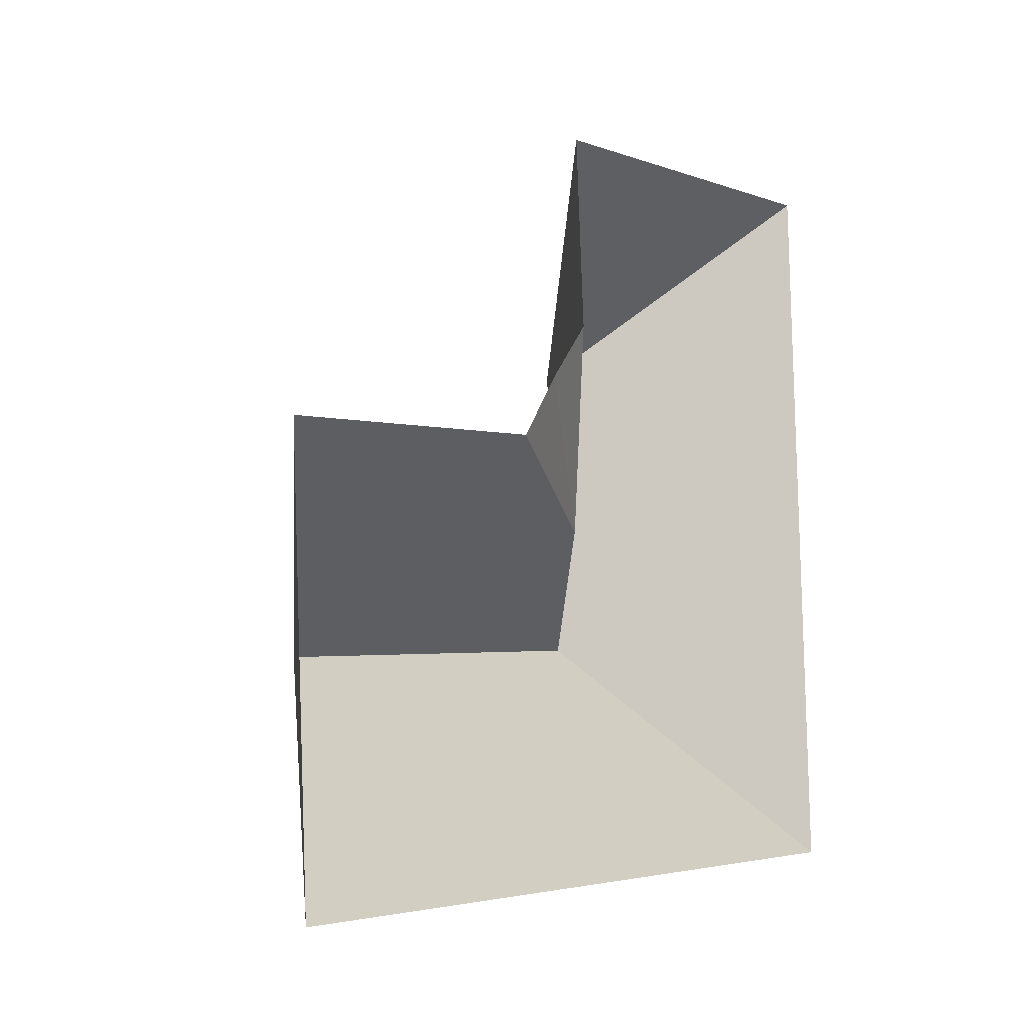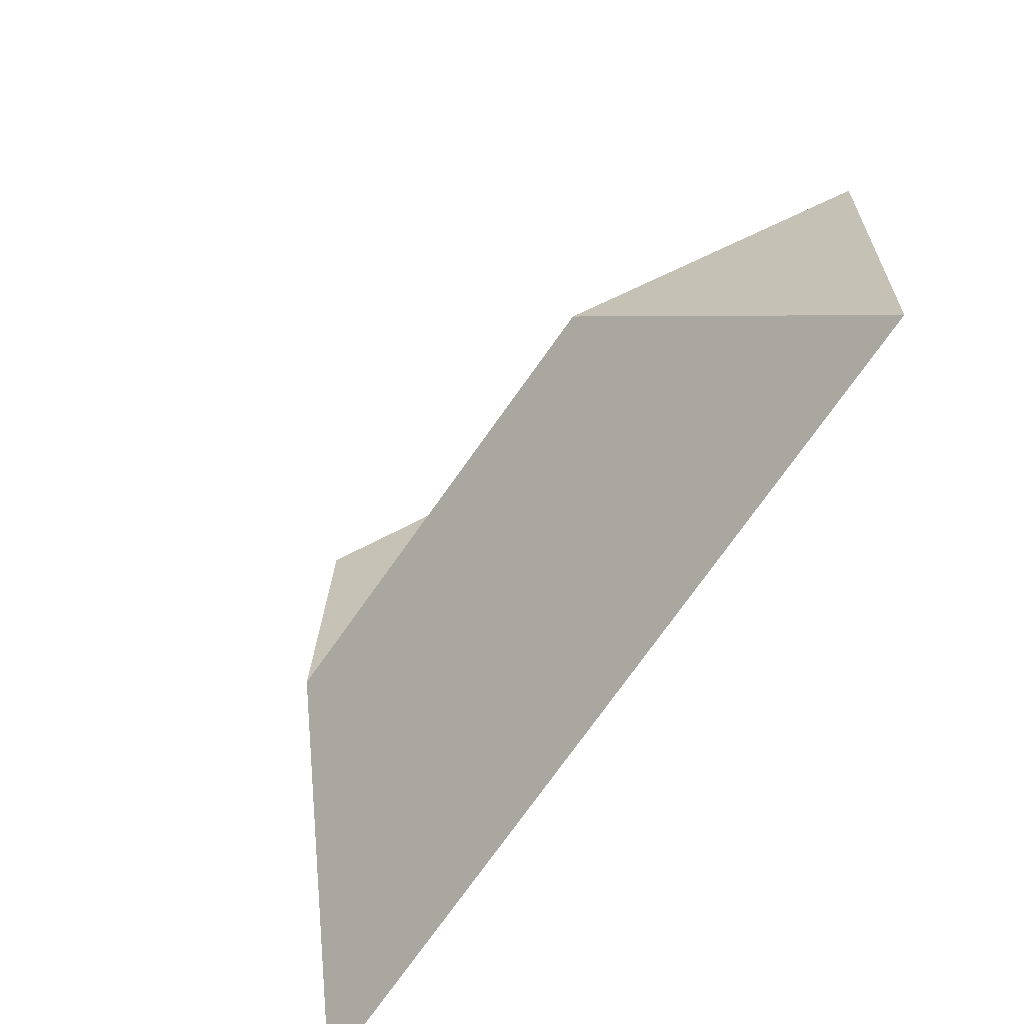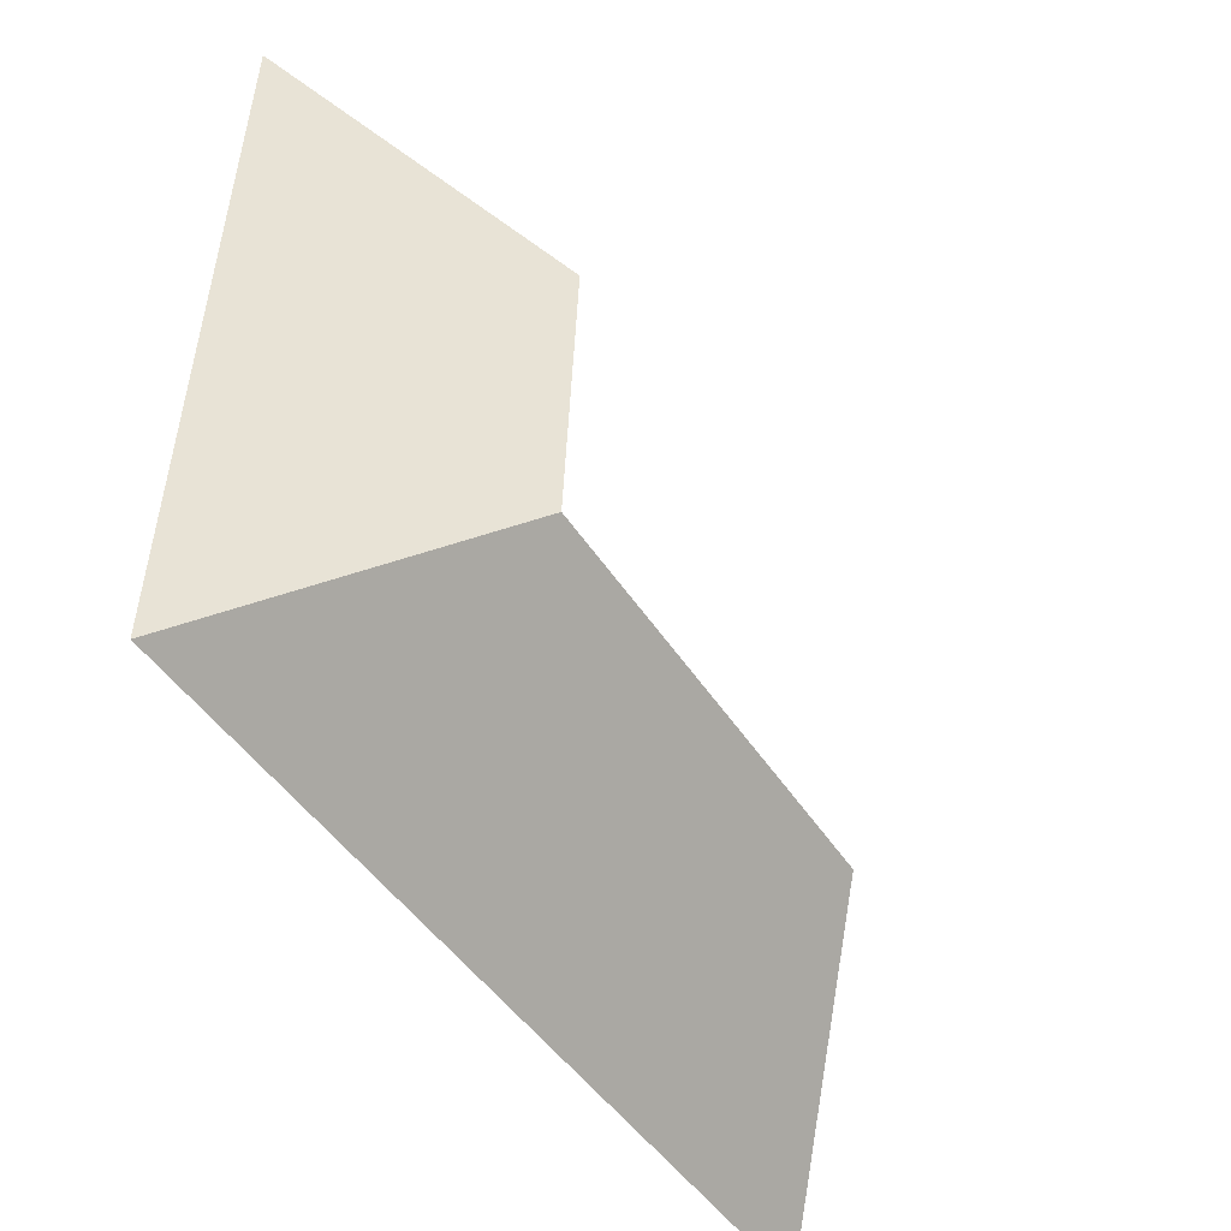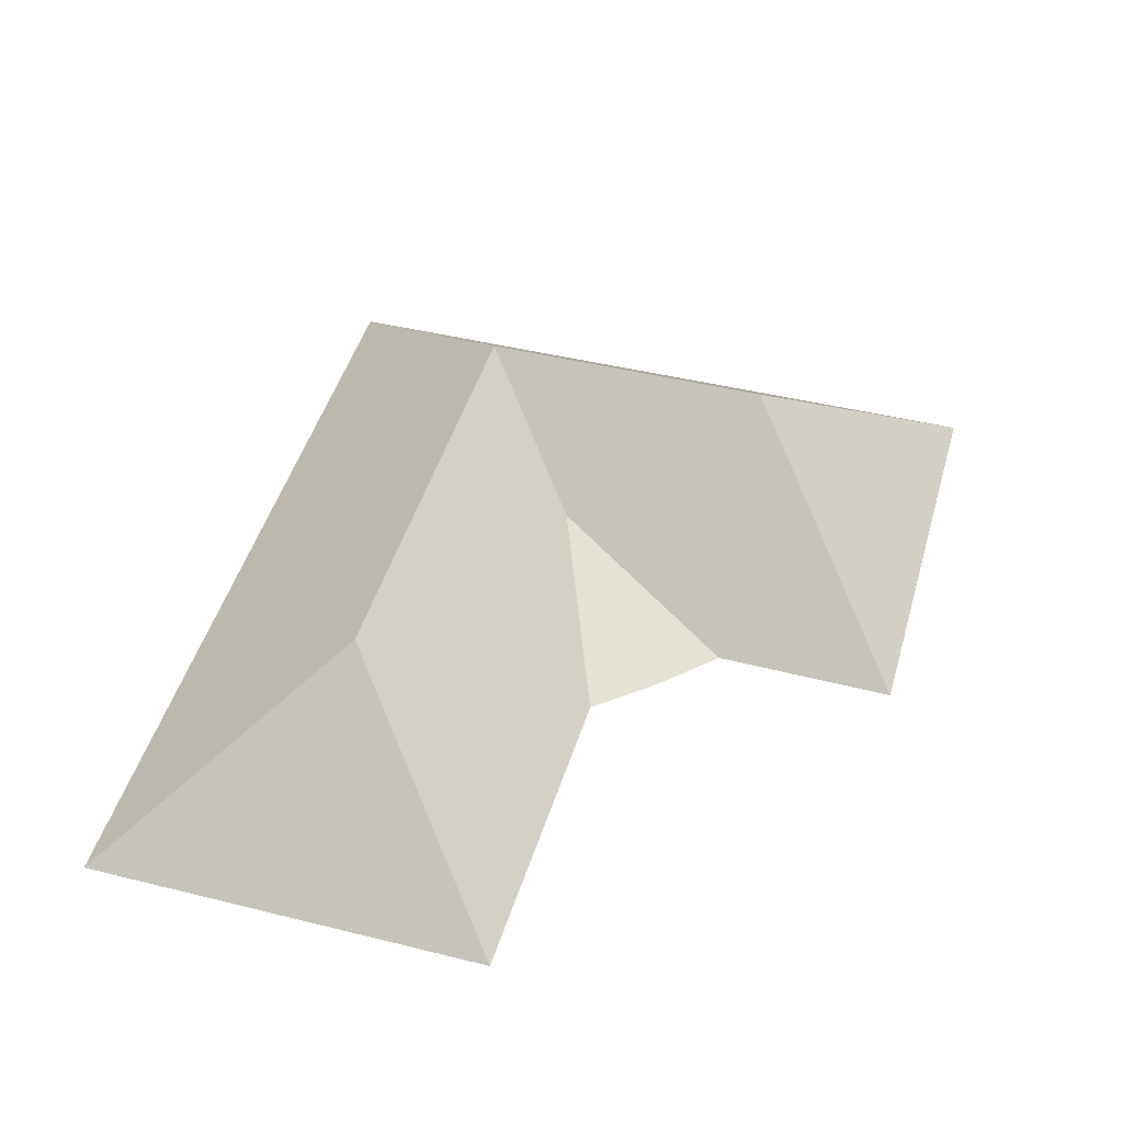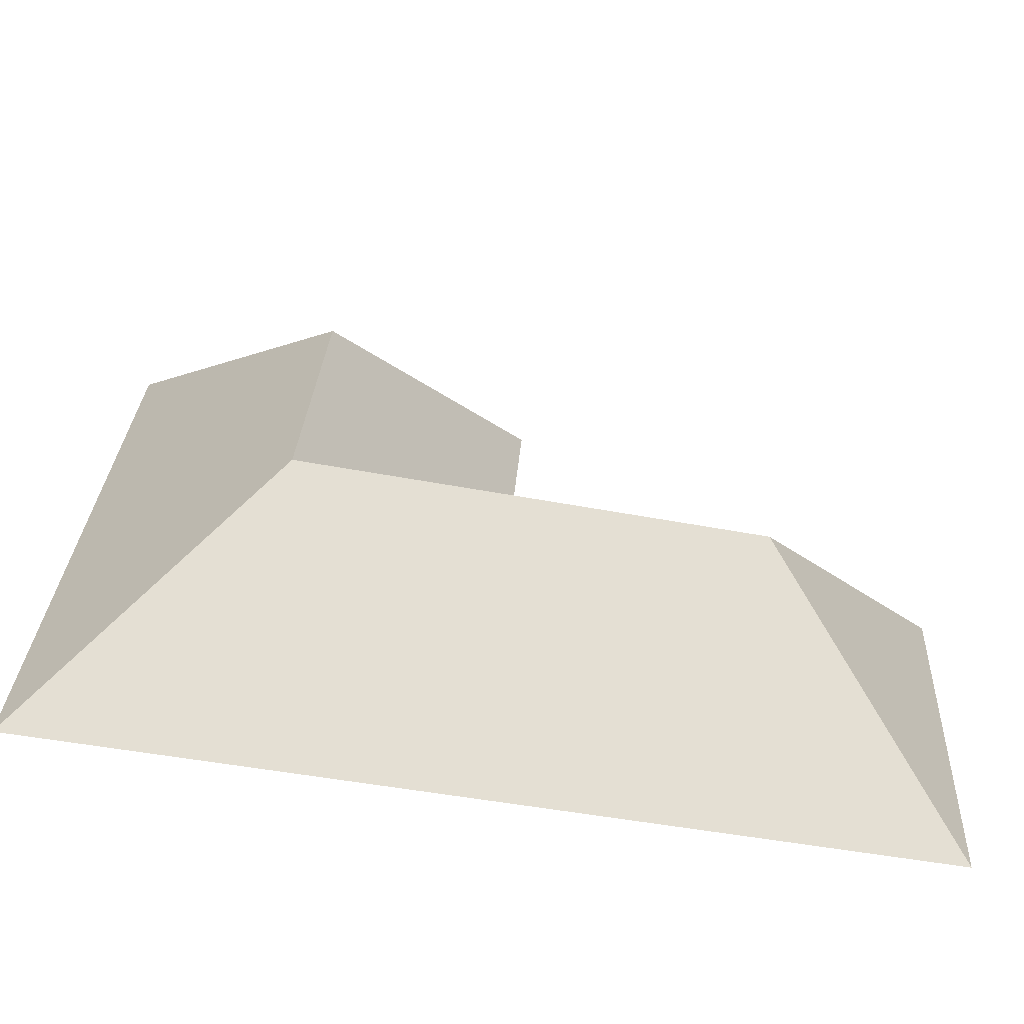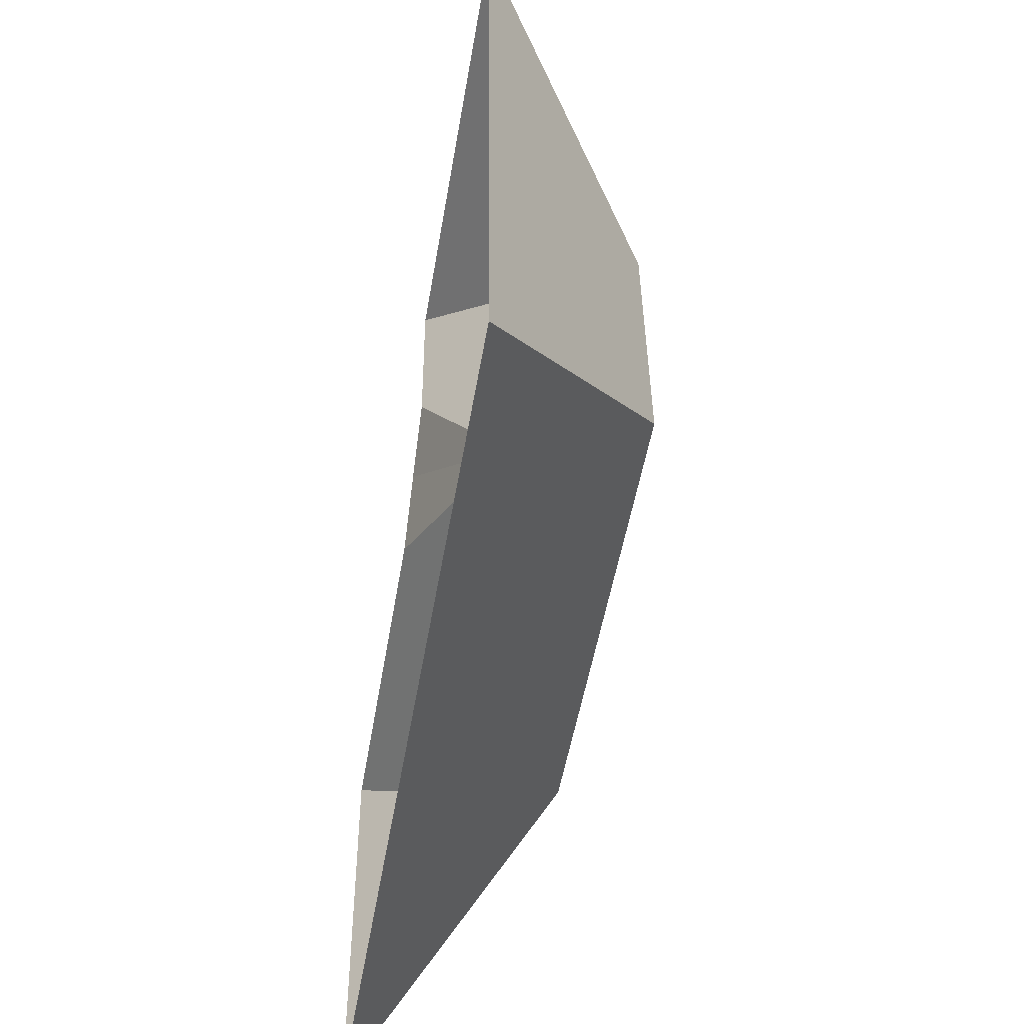
<metadata>
{"format":"obj","ext":"obj","renderer":"f3d","projection":"perspective","resolution":1024,"background":"white","views":[{"elev":-6.5,"azim":-54.8,"up":"+Z"},{"elev":-70.9,"azim":-123.7,"up":"+Z"},{"elev":-45.1,"azim":122.7,"up":"+Z"},{"elev":45.7,"azim":-77.1,"up":"+Y"},{"elev":-62.0,"azim":172.1,"up":"+Z"},{"elev":-52.0,"azim":80.2,"up":"+Z"}]}
</metadata>
<code>
o CG10_500_036060_0013_roof
v 24.79 75 -298.2
v 16.67 75 -144.6
v 96.25 142.2 -212.7
v 139.9 75 -135.8
v 157.8 75 -112.6
v 172.1 75 -23.51
v 176.4 75 -91.78
v 213 103.4 -161.8
v 255.6 145 -92.84
v 261.7 144.2 -203.2
v 332.5 75 -15.03
v 345.5 75 -284.7
v 24.79 0 -298.2
v 16.67 0 -144.6
v 139.9 0 -135.8
v 157.8 0 -112.6
v 176.4 0 -91.78
v 172.1 0 -23.51
v 332.5 0 -15.03
v 345.5 0 -284.7
f 4 5 8
f 6 11 9
f 7 6 9 10 8
f 7 5 8
f 2 4 8 10 3
f 1 2 3
f 12 10 3 1
f 11 9 10 12

</code>
